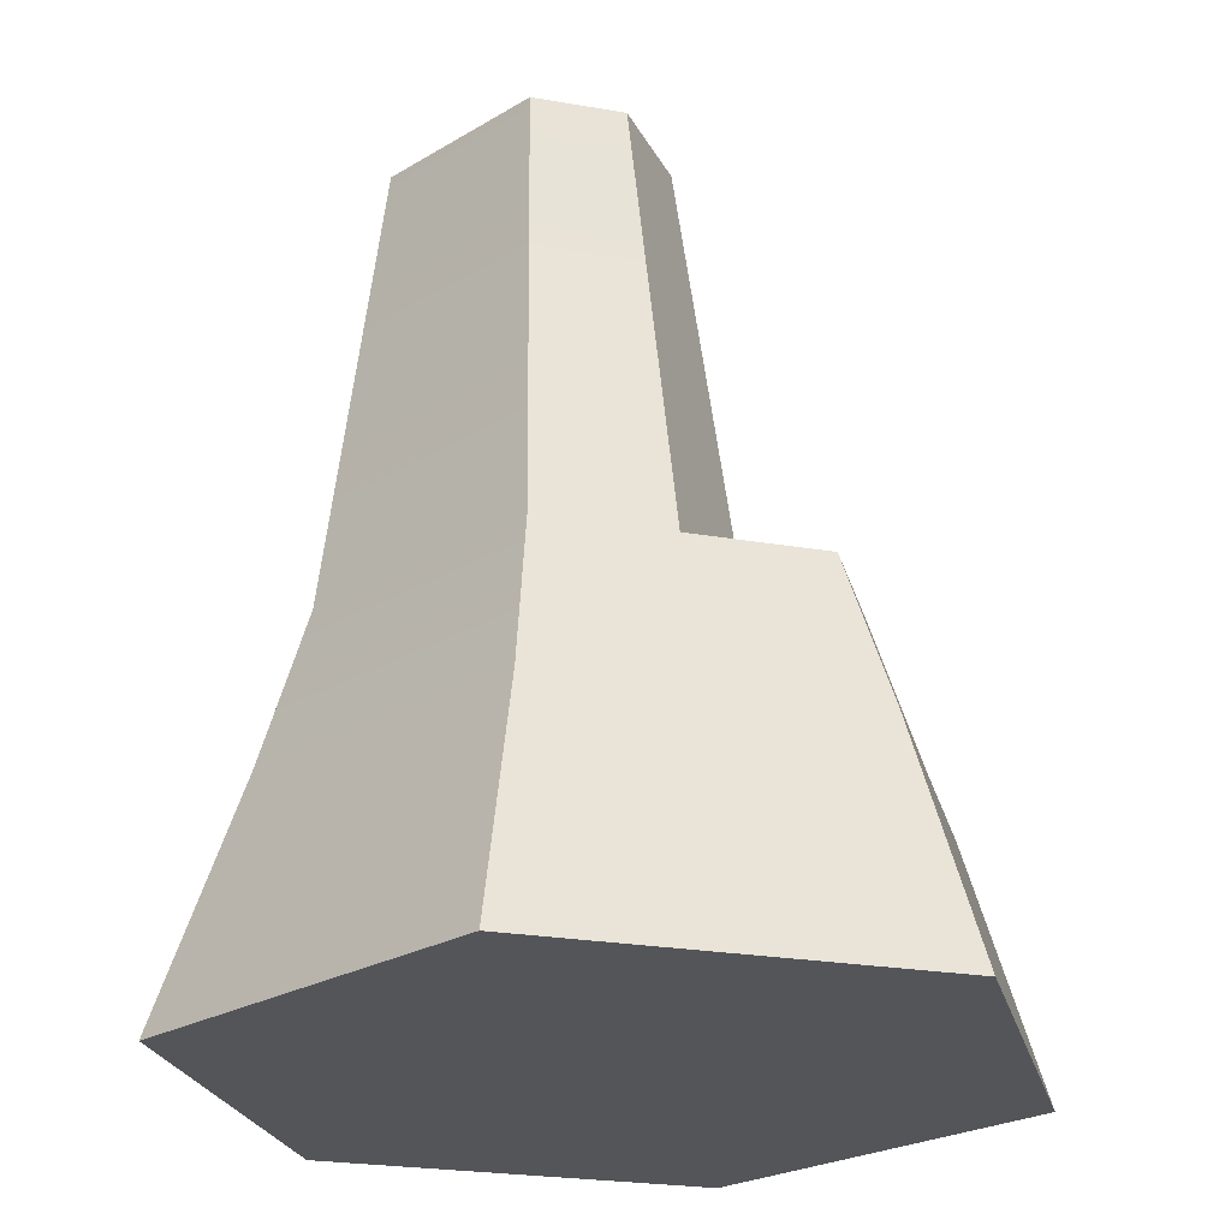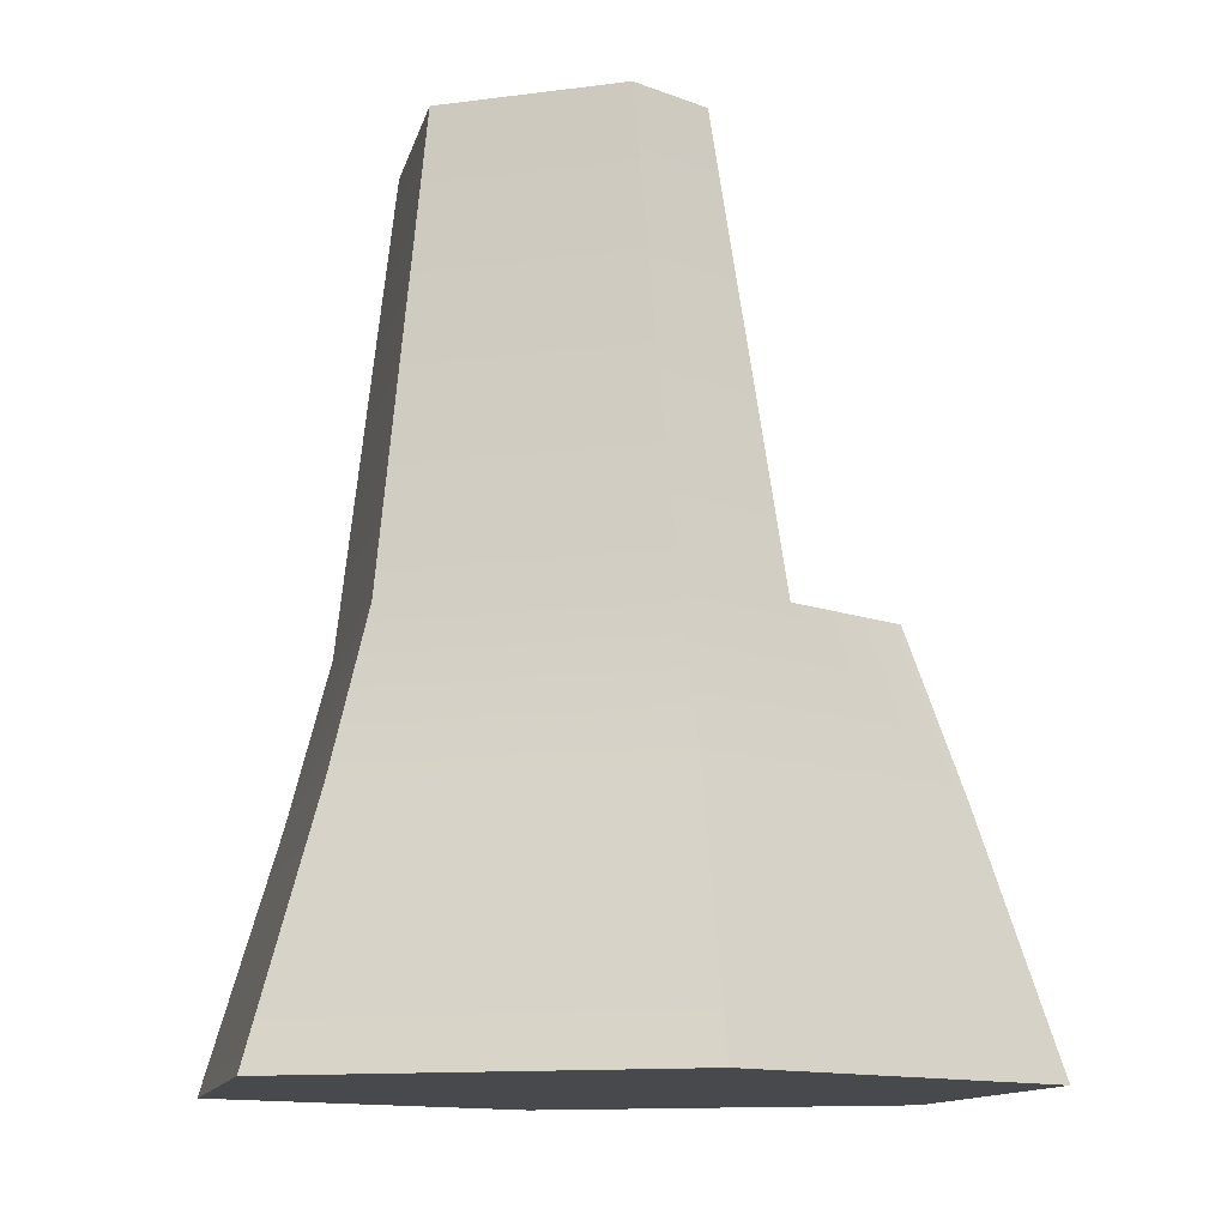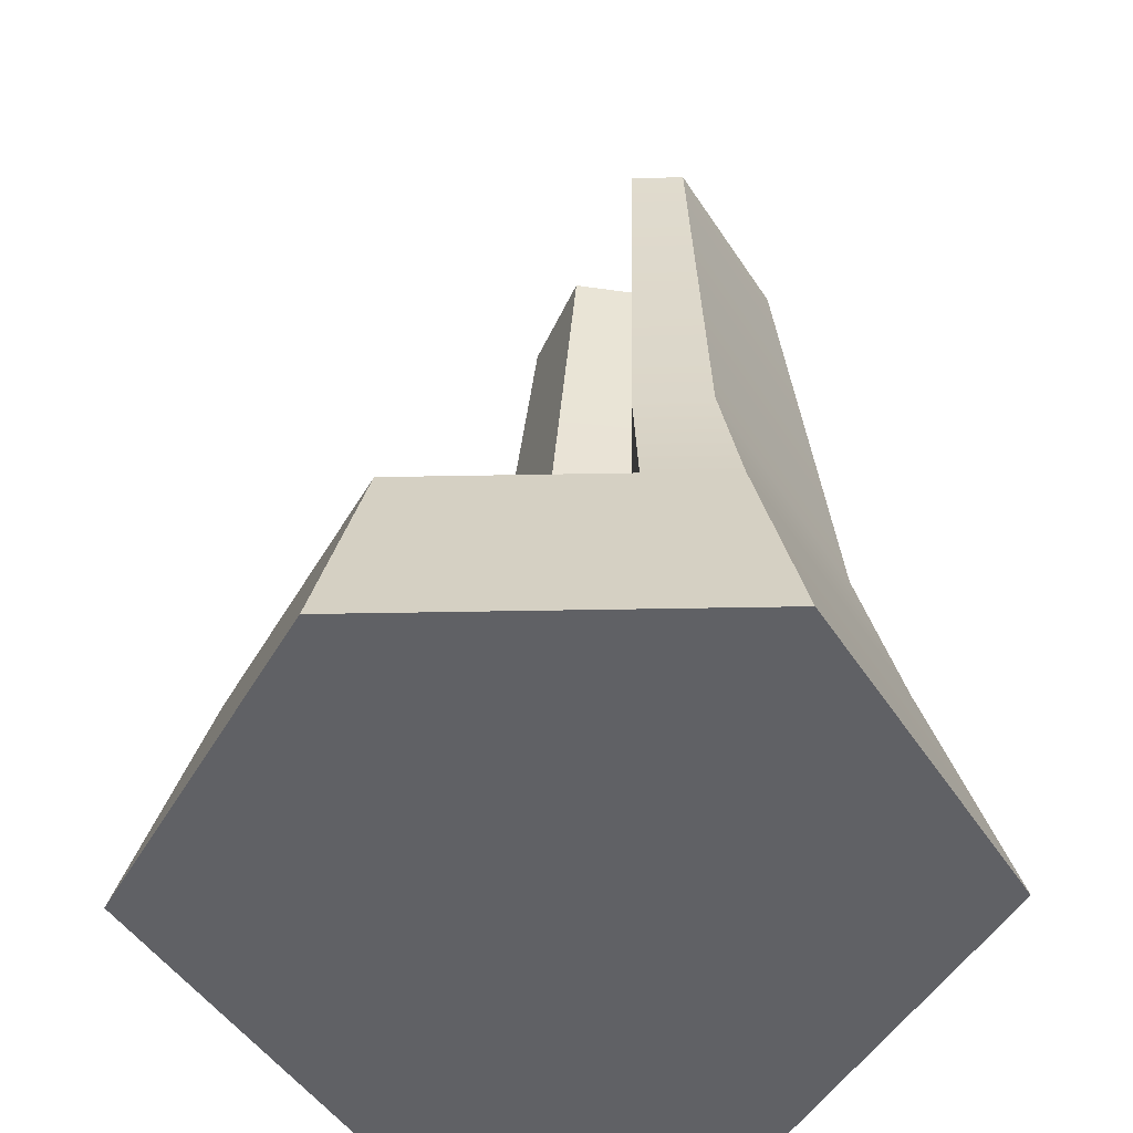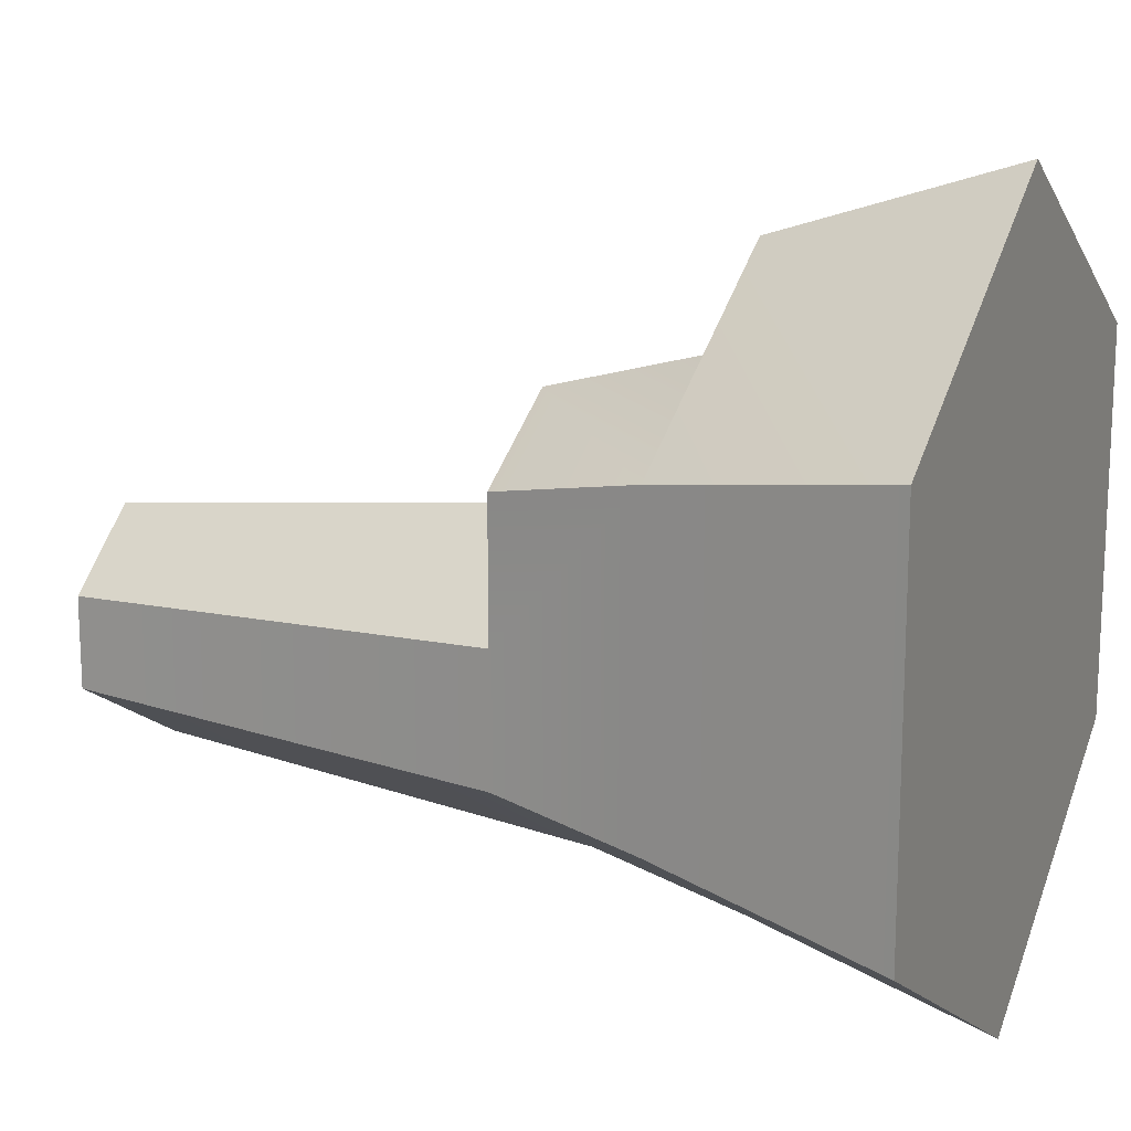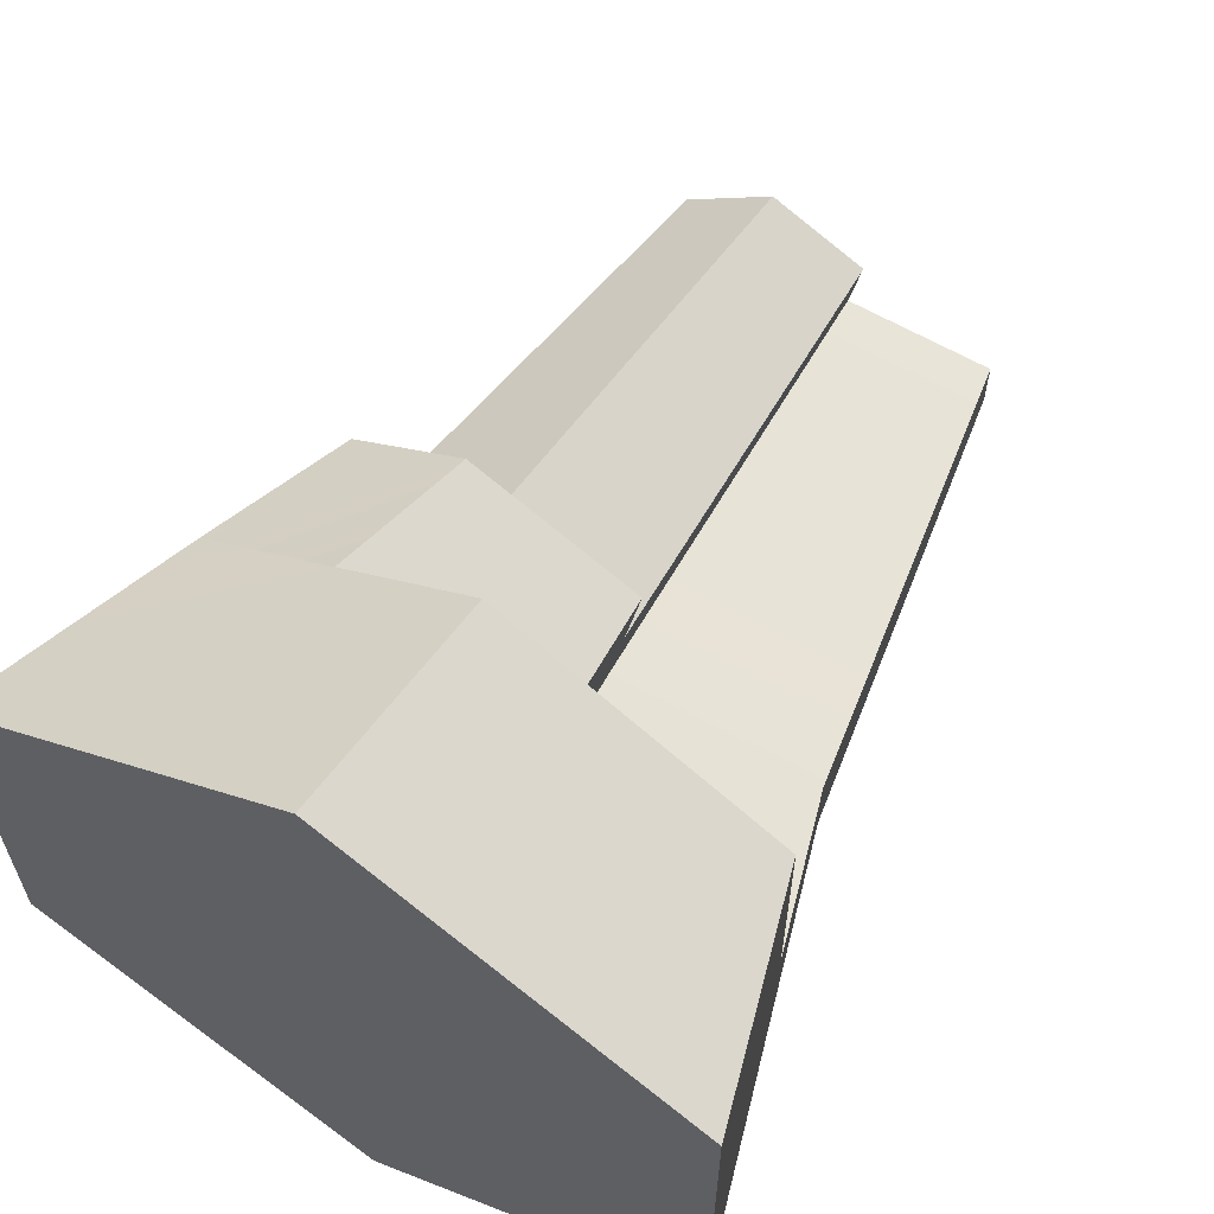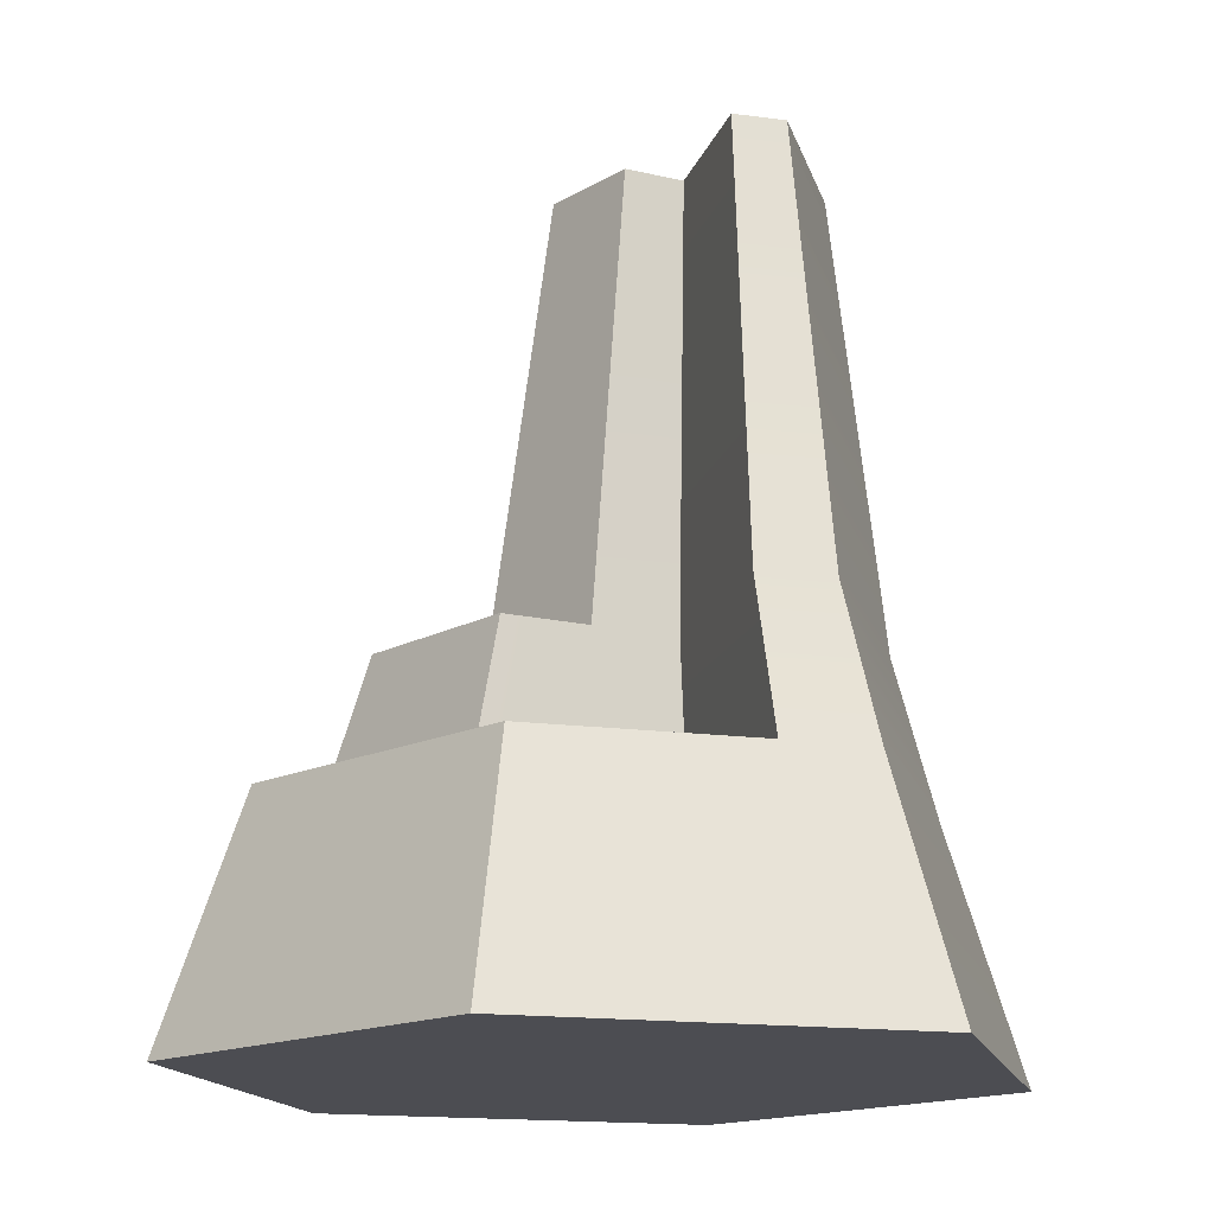
<metadata>
{"format":"obj","ext":"obj","renderer":"f3d","projection":"perspective","resolution":1024,"background":"white","views":[{"elev":-24.7,"azim":-105.8,"up":"+Y"},{"elev":-12.0,"azim":-132.4,"up":"+Y"},{"elev":-47.5,"azim":91.2,"up":"+Y"},{"elev":15.8,"azim":-66.8,"up":"+Z"},{"elev":62.5,"azim":30.3,"up":"+Z"},{"elev":-16.3,"azim":74.7,"up":"+Y"}]}
</metadata>
<code>
o Mesh1_Tall_Rock_3_Model
v -1.434 0.56 0.552
v -0.7967 0 0
v -1.593 0 0.46
v -0.7967 0.56 0.184
v -1.332 0.92 0.5962
v -0.7967 0.92 0.287
v -1.172 1.97 0.6289
v -0.7967 1.97 0.4125
v -0.9671 1.97 0.998
v -0.7679 1.97 0.7523
v -0.7419 1.97 0.894
v -1.04 0.92 1.124
v -0.7184 0.92 0.9749
v -1.064 0.92 1.369
v -0.6813 0.92 1.177
v -1.115 0.56 1.472
v -0.6593 0.56 1.244
v -0.7967 0.56 1.656
v -0.1593 0.56 1.288
v -0.7967 0 1.84
v 0 0 1.38
v 0 0 0.46
v -1.593 0 1.38
v -1.434 0.56 1.288
v -1.332 0.92 1.214
v -1.332 0.92 0.8964
v -1.172 1.97 0.8391
v -0.1593 0.56 0.552
v -0.2613 0.92 0.5962
v -0.422 1.97 0.6289
v -0.422 1.97 0.7523
v -0.7555 0.92 0.7725
v -0.2613 0.92 0.7725
v -0.7476 0.56 0.7619
v -0.1593 0.56 0.7619
f 1 2 3
f 2 1 4
f 5 4 1
f 4 5 6
f 7 6 5
f 6 7 8
f 9 8 7
f 9 10 8
f 10 9 11
f 12 11 9
f 11 12 13
f 14 13 12
f 13 14 15
f 16 15 14
f 15 16 17
f 18 17 16
f 17 18 19
f 20 19 18
f 19 20 21
f 20 22 21
f 22 20 2
f 2 20 23
f 18 23 20
f 23 18 24
f 24 18 16
f 14 24 16
f 24 14 25
f 14 26 25
f 14 12 26
f 9 26 12
f 26 9 27
f 9 7 27
f 7 26 27
f 26 7 5
f 5 24 26
f 24 5 1
f 1 23 24
f 23 1 3
f 2 23 3
f 26 24 25
f 4 22 2
f 22 4 28
f 6 28 4
f 28 6 29
f 8 29 6
f 29 8 30
f 8 31 30
f 31 8 10
f 32 31 10
f 31 32 33
f 34 33 32
f 33 34 35
f 34 19 35
f 19 34 17
f 32 17 34
f 17 32 13
f 32 11 13
f 11 32 10
f 17 13 15
f 21 35 19
f 21 28 35
f 28 21 22
f 29 35 28
f 35 29 33
f 30 33 29
f 33 30 31

</code>
